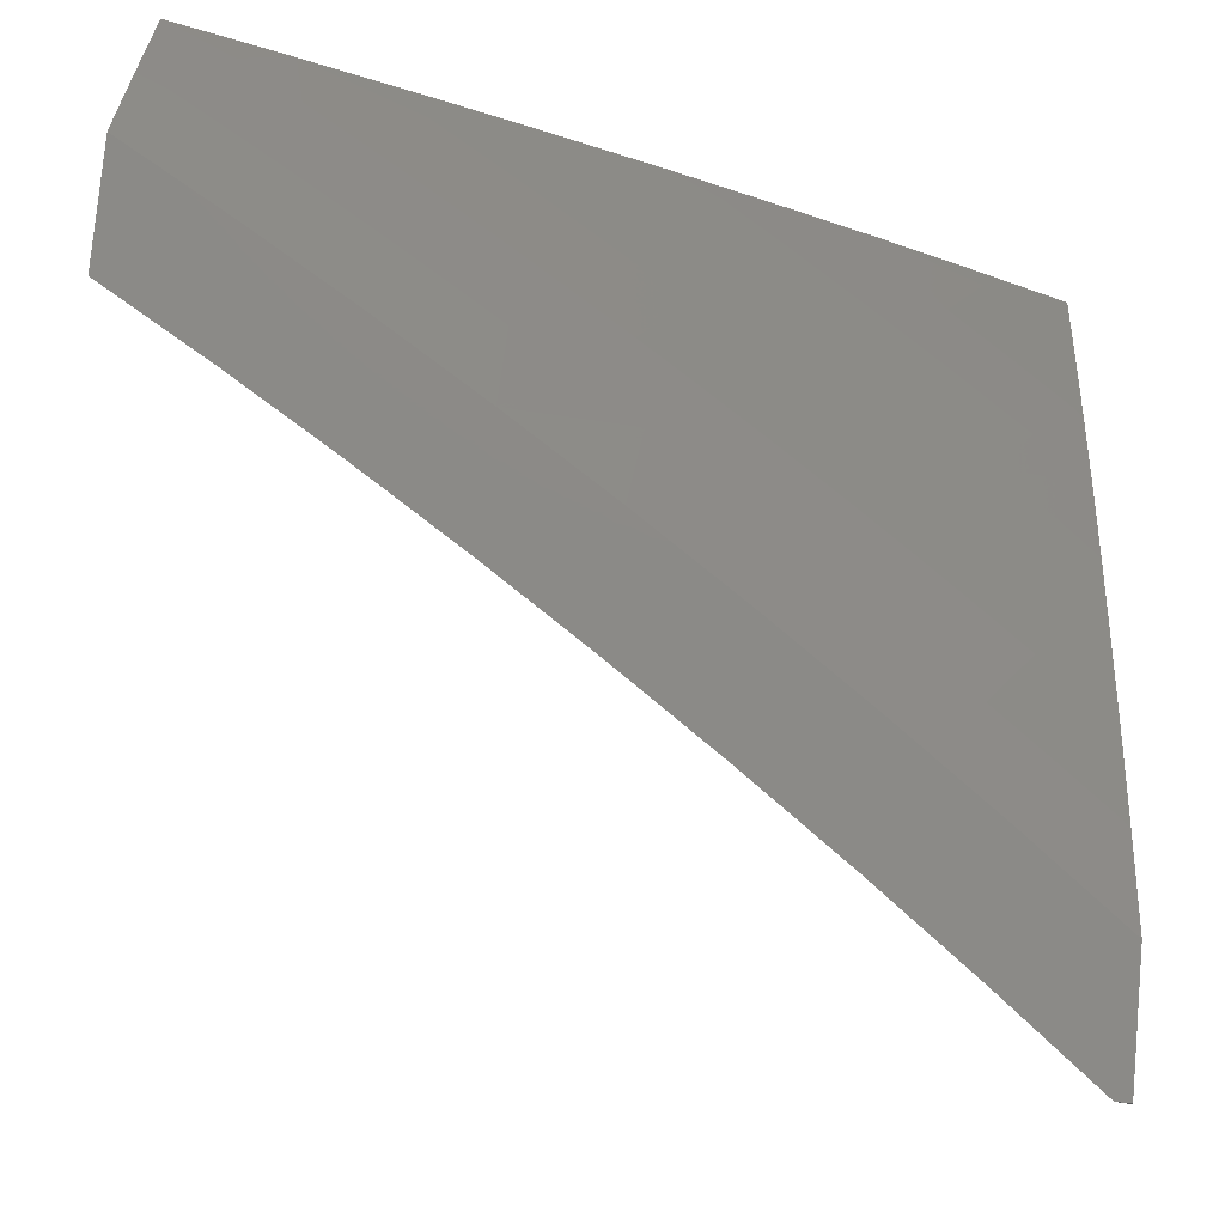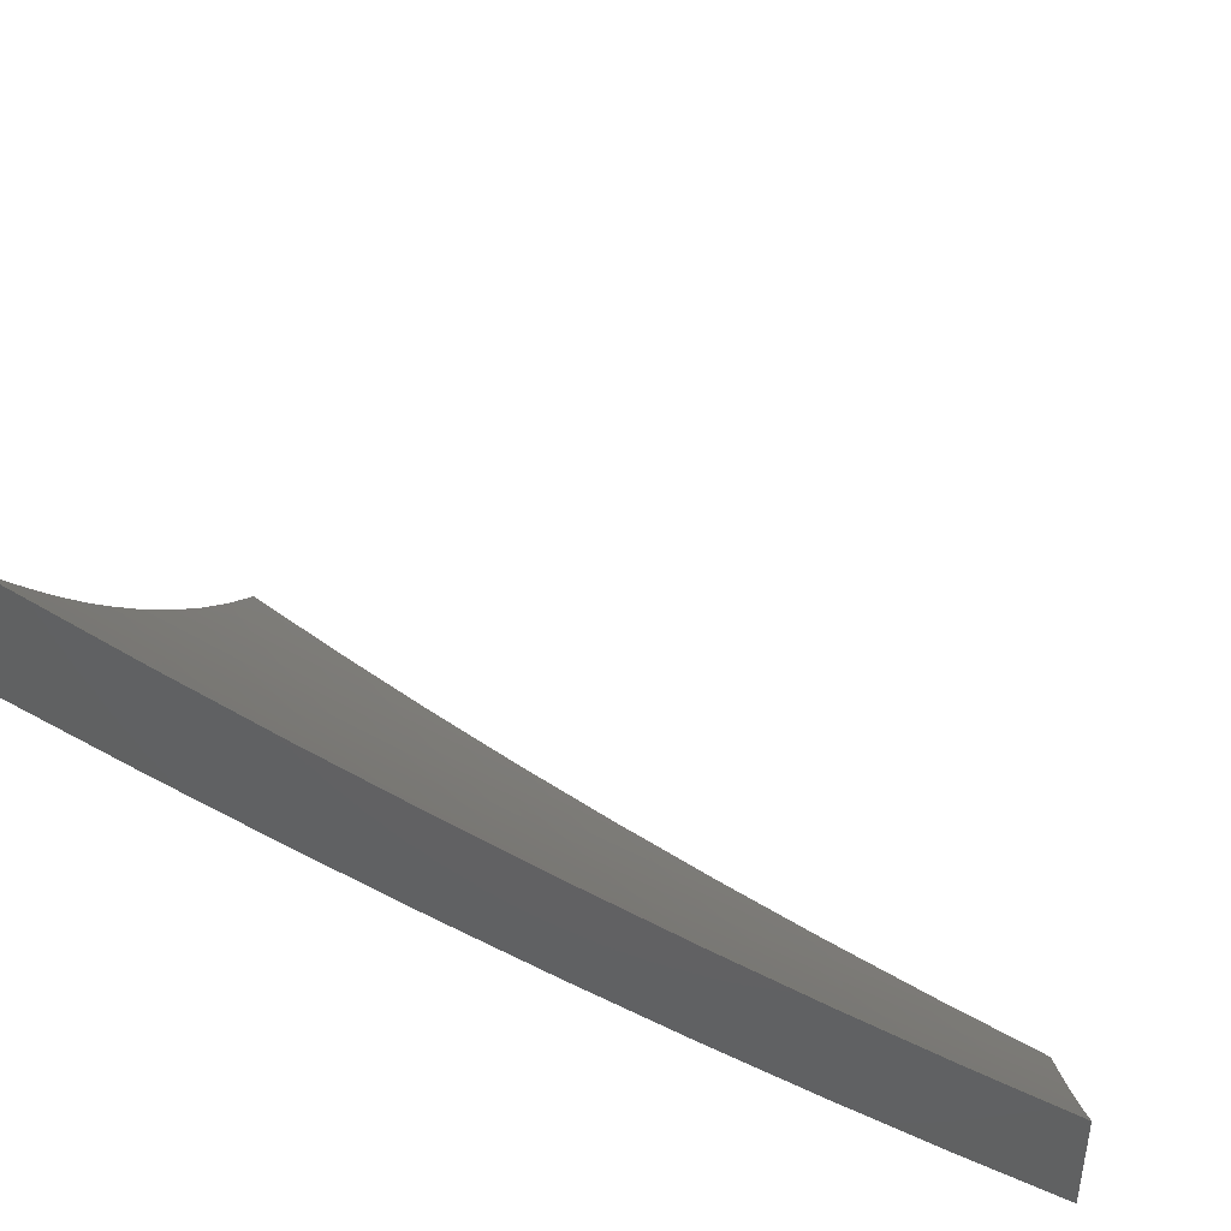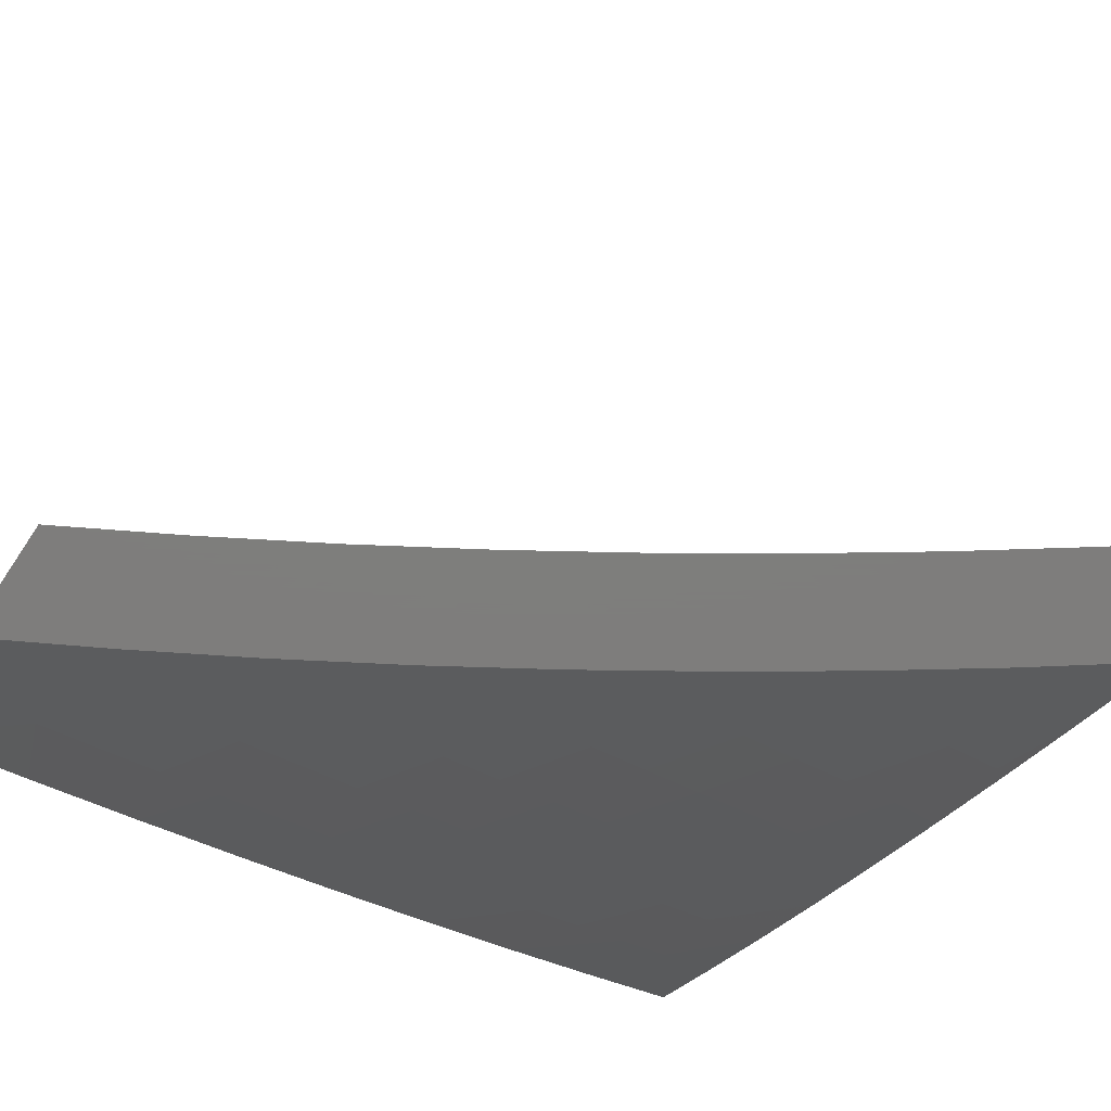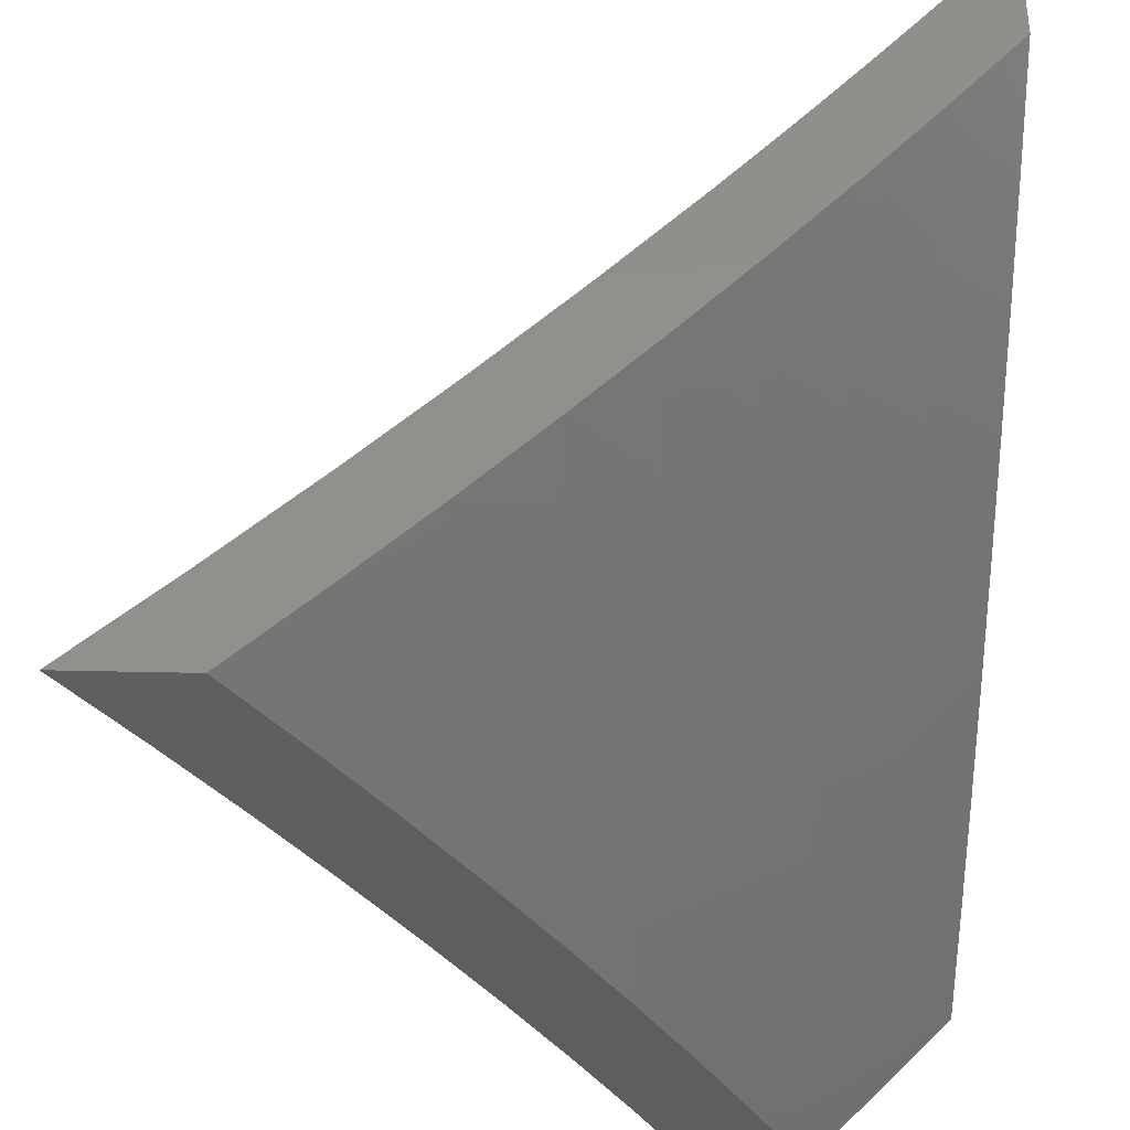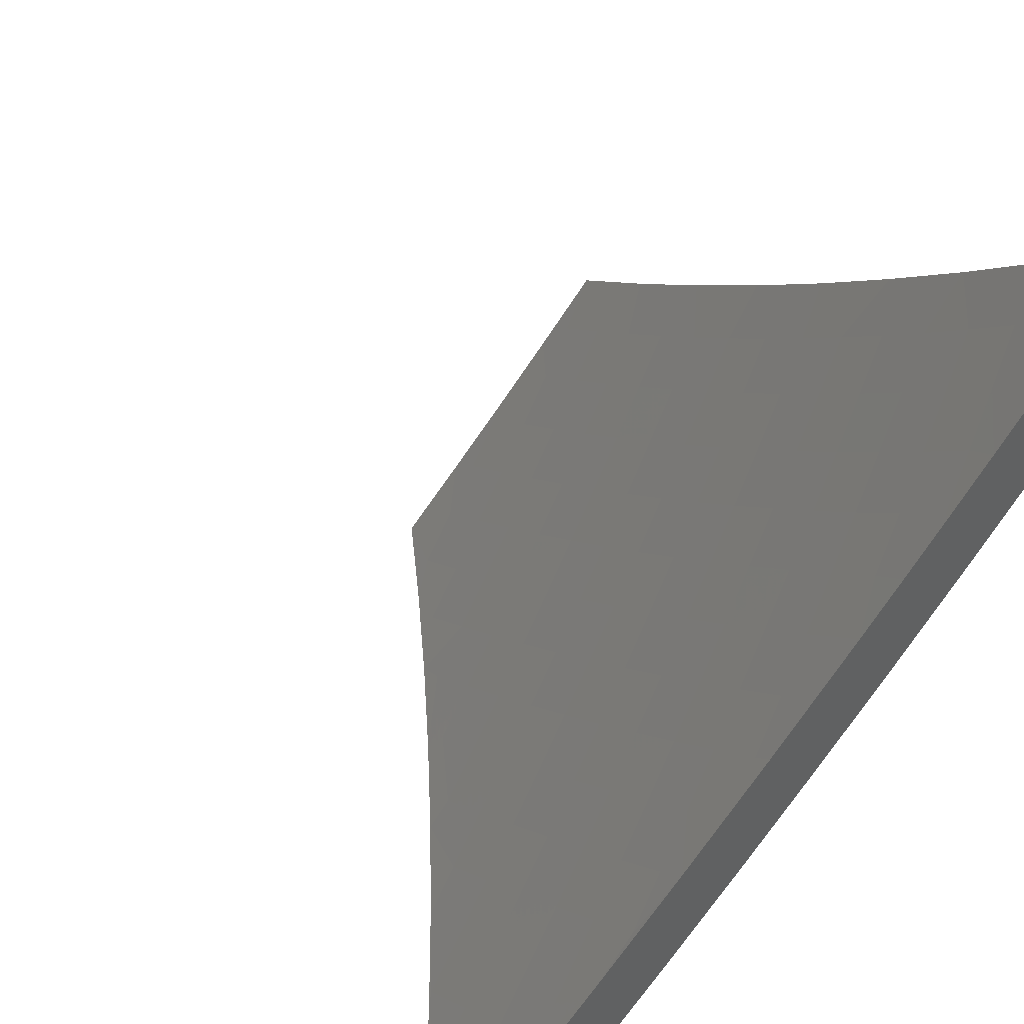
<metadata>
{"format":"stl","ext":"stl","renderer":"f3d","projection":"perspective","resolution":1024,"background":"white","views":[{"elev":77.7,"azim":-174.8,"up":"+Z"},{"elev":45.6,"azim":4.3,"up":"+Y"},{"elev":-77.5,"azim":146.2,"up":"+Y"},{"elev":-36.6,"azim":-91.8,"up":"+Y"},{"elev":42.8,"azim":-125.1,"up":"+Y"}]}
</metadata>
<code>
# stl→obj: 255 verts, 506 faces
v -4.13 -7 7.602
v -4.09 -6.98 7.645
v -4 -7 7.676
v -4.064 -6.935 7.705
v -4 -6.918 7.758
v -4.038 -6.89 7.765
v -4.011 -6.845 7.824
v -4.086 -6.802 7.824
v -4 -6.835 7.84
v -4.059 -6.756 7.883
v -4 -6.751 7.92
v -4.032 -6.711 7.942
v -4 -6.666 8
v -4.106 -6.667 7.942
v -4.128 -6.591 8
v -4.179 -6.624 7.942
v -4.252 -6.579 7.942
v -4.208 -6.669 7.883
v -4.282 -6.624 7.883
v -4.236 -6.714 7.824
v -4.31 -6.669 7.824
v -4.264 -6.759 7.765
v -4.339 -6.713 7.765
v -4.292 -6.803 7.705
v -4.368 -6.757 7.705
v -4.32 -6.847 7.645
v -4.396 -6.801 7.645
v -4.348 -6.89 7.585
v -4.424 -6.844 7.585
v -4.375 -6.934 7.524
v -4.452 -6.887 7.524
v -4.402 -6.977 7.463
v -4.479 -6.929 7.463
v -4.506 -6.972 7.401
v -4.556 -6.882 7.463
v -4.584 -6.923 7.401
v -4.632 -6.833 7.463
v -4.66 -6.874 7.401
v -4.708 -6.783 7.463
v -4.737 -6.824 7.401
v -4.783 -6.732 7.463
v -4.812 -6.773 7.401
v -4.858 -6.681 7.463
v -4.888 -6.722 7.401
v -4.932 -6.629 7.463
v -4.963 -6.669 7.401
v -5 -6.641 7.403
v -4.992 -6.709 7.339
v -5 -6.763 7.279
v -4.917 -6.762 7.339
v -4.946 -6.802 7.277
v -4.87 -6.855 7.277
v -4.898 -6.894 7.214
v -4.821 -6.946 7.214
v -4.849 -6.986 7.151
v -4.759 -7 7.201
v -4.88 -7 7.114
v -4.259 -7 7.527
v -4.194 -6.981 7.585
v -4.167 -6.937 7.645
v -4.141 -6.892 7.705
v -4.114 -6.847 7.765
v -4.386 -7 7.448
v -4.298 -6.98 7.524
v -4.271 -6.936 7.585
v -4.244 -6.892 7.645
v -4.217 -6.848 7.705
v -4.189 -6.803 7.765
v -4.162 -6.758 7.824
v -4.134 -6.713 7.883
v -4.512 -7 7.368
v -4.636 -7 7.285
v -4.611 -6.965 7.339
v -4.744 -6.997 7.214
v -4.716 -6.957 7.277
v -4.688 -6.916 7.339
v -4.765 -6.865 7.339
v -5 -7 7.024
v -4.954 -6.973 7.088
v -4.927 -6.934 7.151
v -5 -6.883 7.153
v -4.975 -6.842 7.214
v -5 -6.517 7.524
v -4.976 -6.535 7.524
v -4.902 -6.588 7.524
v -4.945 -6.495 7.585
v -4.872 -6.547 7.585
v -4.913 -6.453 7.645
v -4.841 -6.506 7.645
v -4.882 -6.412 7.705
v -4.81 -6.464 7.705
v -4.85 -6.37 7.765
v -4.778 -6.422 7.765
v -4.818 -6.328 7.824
v -4.747 -6.379 7.824
v -4.786 -6.286 7.883
v -4.715 -6.337 7.883
v -4.753 -6.243 7.942
v -4.683 -6.293 7.942
v -4.627 -6.267 8
v -4.612 -6.343 7.942
v -4.504 -6.352 8
v -4.541 -6.392 7.942
v -4.47 -6.44 7.942
v -4.5 -6.484 7.883
v -4.428 -6.531 7.883
v -4.458 -6.575 7.824
v -4.384 -6.622 7.824
v -4.413 -6.667 7.765
v -5 -6.391 7.644
v -4.985 -6.401 7.645
v -4.953 -6.359 7.705
v -5 -6.327 7.703
v -4.921 -6.318 7.765
v -4.991 -6.265 7.765
v -5 -6.263 7.761
v -5 -6.198 7.819
v -5 -6.132 7.876
v -4.925 -6.182 7.883
v -4.958 -6.224 7.824
v -4.994 -6.129 7.883
v -5 -6.066 7.933
v -4.96 -6.087 7.942
v -5 -6 7.989
v -4.983 -6 8
v -4.866 -6.091 8
v -4.892 -6.14 7.942
v -4.856 -6.234 7.883
v -4.888 -6.276 7.824
v -4.823 -6.192 7.942
v -4.747 -6.18 8
v -4.38 -6.434 8
v -4.398 -6.487 7.942
v -4.355 -6.578 7.883
v -4.325 -6.533 7.942
v -4.255 -6.514 8
v -4.528 -6.839 7.524
v -4.604 -6.791 7.524
v -4.679 -6.741 7.524
v -4.754 -6.691 7.524
v -4.828 -6.64 7.524
v -4.5 -6.797 7.585
v -4.575 -6.748 7.585
v -4.65 -6.699 7.585
v -4.724 -6.649 7.585
v -4.798 -6.599 7.585
v -4.471 -6.754 7.645
v -4.546 -6.706 7.645
v -4.62 -6.657 7.645
v -4.694 -6.607 7.645
v -4.768 -6.557 7.645
v -4.442 -6.71 7.705
v -4.517 -6.663 7.705
v -4.591 -6.614 7.705
v -4.664 -6.565 7.705
v -4.737 -6.515 7.705
v -4.793 -6.906 7.277
v -4.487 -6.619 7.765
v -4.531 -6.528 7.824
v -4.572 -6.436 7.883
v -4.561 -6.571 7.765
v -4.634 -6.522 7.765
v -4.706 -6.472 7.765
v -4.841 -6.814 7.339
v -4.603 -6.479 7.824
v -4.644 -6.386 7.883
v -4.675 -6.43 7.824
v -4.88 -7 7.262
v -4.888 -6.976 7.281
v -5 -7 7.174
v -4.961 -6.927 7.281
v -5 -6.898 7.283
v -4.912 -6.859 7.387
v -4.984 -6.81 7.387
v -4.863 -6.79 7.492
v -4.934 -6.742 7.492
v -4.813 -6.72 7.595
v -4.883 -6.672 7.595
v -4.762 -6.65 7.698
v -4.831 -6.602 7.698
v -4.711 -6.578 7.8
v -4.779 -6.53 7.8
v -4.659 -6.505 7.9
v -4.726 -6.458 7.9
v -4.637 -6.41 8
v -4.759 -6.323 8
v -4.758 -7 7.347
v -4.841 -6.908 7.387
v -4.768 -6.956 7.387
v -4.635 -7 7.43
v -4.721 -6.886 7.492
v -4.649 -6.932 7.492
v -4.601 -6.861 7.595
v -4.529 -6.906 7.595
v -4.482 -6.833 7.698
v -4.41 -6.877 7.698
v -4.363 -6.803 7.8
v -4.292 -6.846 7.8
v -4.245 -6.77 7.9
v -4.174 -6.812 7.9
v -4.13 -6.733 8
v -4.104 -6.853 7.9
v -4 -6.807 8
v -4.033 -6.893 7.9
v -4 -6.904 7.907
v -4.078 -6.97 7.8
v -4 -7 7.813
v -4.13 -7 7.741
v -4.15 -6.93 7.8
v -4.267 -6.963 7.698
v -4.221 -6.888 7.8
v -4.339 -6.921 7.698
v -4.576 -6.978 7.492
v -4.511 -7 7.511
v -4.457 -6.951 7.595
v -4.385 -7 7.59
v -4.385 -6.995 7.595
v -4.258 -7 7.666
v -4.259 -6.655 8
v -4.314 -6.728 7.9
v -4.433 -6.76 7.8
v -4.552 -6.789 7.698
v -4.672 -6.815 7.595
v -4.792 -6.838 7.492
v -4.384 -6.685 7.9
v -4.387 -6.576 8
v -4.453 -6.641 7.9
v -4.522 -6.596 7.9
v -4.573 -6.67 7.8
v -4.642 -6.624 7.8
v -4.693 -6.697 7.698
v -4.512 -6.494 8
v -4.591 -6.551 7.9
v -4.881 -6.234 8
v -4.86 -6.362 7.9
v -4.793 -6.411 7.9
v -4.847 -6.482 7.8
v -4.9 -6.553 7.698
v -4.952 -6.623 7.595
v -5 -6.69 7.496
v -5 -6.795 7.39
v -5 -6.143 8
v -5 -6.256 7.902
v -4.992 -6.264 7.9
v -4.926 -6.314 7.9
v -5 -6.367 7.803
v -4.981 -6.384 7.8
v -5 -6.476 7.702
v -4.914 -6.434 7.8
v -4.968 -6.504 7.698
v -5 -6.584 7.6
v -4.743 -6.768 7.595
v -4.623 -6.743 7.698
v -4.503 -6.715 7.8
v -5 -6 8
f 1 2 3
f 3 2 4
f 3 4 5
f 5 4 6
f 5 6 7
f 7 6 8
f 7 8 9
f 9 8 10
f 9 10 11
f 11 10 12
f 11 12 13
f 13 12 14
f 13 14 15
f 15 14 16
f 15 16 17
f 17 16 18
f 17 18 19
f 19 18 20
f 19 20 21
f 21 20 22
f 21 22 23
f 23 22 24
f 23 24 25
f 25 24 26
f 25 26 27
f 27 26 28
f 27 28 29
f 29 28 30
f 29 30 31
f 31 30 32
f 31 32 33
f 33 32 34
f 33 34 35
f 35 34 36
f 35 36 37
f 37 36 38
f 37 38 39
f 39 38 40
f 39 40 41
f 41 40 42
f 41 42 43
f 43 42 44
f 43 44 45
f 45 44 46
f 45 46 47
f 47 46 48
f 47 48 49
f 49 48 50
f 49 50 51
f 51 50 52
f 51 52 53
f 53 52 54
f 53 54 55
f 55 54 56
f 55 56 57
f 58 59 1
f 1 59 60
f 1 60 2
f 2 60 61
f 2 61 4
f 4 61 62
f 4 62 6
f 6 62 8
f 63 64 58
f 58 64 65
f 58 65 59
f 59 65 66
f 59 66 60
f 60 66 67
f 60 67 61
f 61 67 68
f 61 68 62
f 62 68 69
f 62 69 8
f 8 69 70
f 8 70 10
f 10 70 14
f 10 14 12
f 71 34 63
f 63 34 32
f 63 32 30
f 72 73 71
f 71 73 36
f 71 36 34
f 56 74 72
f 72 74 75
f 72 75 76
f 76 75 77
f 76 77 40
f 40 77 42
f 78 79 57
f 57 79 80
f 57 80 55
f 55 80 53
f 78 81 79
f 79 81 80
f 49 82 81
f 81 82 53
f 81 53 80
f 47 83 45
f 45 83 84
f 45 84 85
f 85 84 86
f 85 86 87
f 87 86 88
f 87 88 89
f 89 88 90
f 89 90 91
f 91 90 92
f 91 92 93
f 93 92 94
f 93 94 95
f 95 94 96
f 95 96 97
f 97 96 98
f 97 98 99
f 99 98 100
f 99 100 101
f 101 100 102
f 101 102 103
f 103 102 104
f 103 104 105
f 105 104 106
f 105 106 107
f 107 106 108
f 107 108 109
f 109 108 23
f 109 23 25
f 84 83 86
f 86 83 110
f 86 110 111
f 111 110 112
f 111 112 88
f 88 112 90
f 110 113 112
f 112 113 114
f 112 114 90
f 90 114 92
f 114 113 115
f 115 113 116
f 115 116 117
f 118 119 117
f 117 119 120
f 117 120 115
f 115 120 114
f 119 118 121
f 121 118 122
f 121 122 123
f 123 122 124
f 123 124 125
f 125 126 123
f 123 126 127
f 123 127 119
f 119 127 128
f 119 128 129
f 129 128 94
f 129 94 92
f 127 126 130
f 130 126 131
f 130 131 98
f 98 131 100
f 102 132 104
f 104 132 133
f 104 133 106
f 106 133 134
f 106 134 108
f 108 134 21
f 108 21 23
f 133 132 135
f 135 132 136
f 135 136 17
f 17 136 15
f 9 5 7
f 30 28 64
f 64 28 65
f 28 26 65
f 65 26 66
f 26 24 66
f 66 24 67
f 24 22 67
f 67 22 68
f 22 20 68
f 68 20 69
f 16 14 70
f 20 18 69
f 69 18 70
f 18 16 70
f 64 63 30
f 31 33 137
f 137 33 35
f 137 35 138
f 138 35 37
f 138 37 139
f 139 37 39
f 139 39 140
f 140 39 41
f 140 41 141
f 141 41 43
f 141 43 85
f 85 43 45
f 29 31 142
f 142 31 137
f 142 137 143
f 143 137 138
f 143 138 144
f 144 138 139
f 144 139 145
f 145 139 140
f 145 140 146
f 146 140 141
f 146 141 87
f 87 141 85
f 27 29 147
f 147 29 142
f 147 142 148
f 148 142 143
f 148 143 149
f 149 143 144
f 149 144 150
f 150 144 145
f 150 145 151
f 151 145 146
f 151 146 89
f 89 146 87
f 25 27 152
f 152 27 147
f 152 147 153
f 153 147 148
f 153 148 154
f 154 148 149
f 154 149 155
f 155 149 150
f 155 150 156
f 156 150 151
f 156 151 91
f 91 151 89
f 135 17 19
f 135 19 134
f 134 19 21
f 73 72 76
f 75 74 157
f 157 74 54
f 157 54 52
f 36 73 38
f 38 73 76
f 38 76 40
f 153 158 152
f 152 158 109
f 152 109 25
f 109 158 107
f 107 158 159
f 107 159 105
f 105 159 160
f 105 160 103
f 103 160 101
f 158 153 161
f 161 153 154
f 161 154 162
f 162 154 155
f 162 155 163
f 163 155 156
f 163 156 93
f 93 156 91
f 135 134 133
f 74 56 54
f 75 157 77
f 77 157 164
f 77 164 42
f 42 164 44
f 164 157 52
f 158 161 159
f 159 161 165
f 159 165 160
f 160 165 166
f 160 166 101
f 101 166 99
f 165 161 162
f 44 164 50
f 50 164 52
f 165 162 167
f 167 162 163
f 167 163 95
f 95 163 93
f 49 51 82
f 82 51 53
f 46 44 50
f 48 46 50
f 165 167 166
f 166 167 97
f 166 97 99
f 97 167 95
f 111 88 86
f 129 92 114
f 130 98 96
f 130 96 128
f 128 96 94
f 119 129 120
f 120 129 114
f 127 130 128
f 121 123 119
f 168 169 170
f 170 169 171
f 170 171 172
f 172 171 173
f 172 173 174
f 174 173 175
f 174 175 176
f 176 175 177
f 176 177 178
f 178 177 179
f 178 179 180
f 180 179 181
f 180 181 182
f 182 181 183
f 182 183 184
f 184 183 185
f 184 185 186
f 168 187 169
f 169 187 188
f 169 188 171
f 171 188 173
f 188 187 189
f 189 187 190
f 189 190 191
f 191 190 192
f 191 192 193
f 193 192 194
f 193 194 195
f 195 194 196
f 195 196 197
f 197 196 198
f 197 198 199
f 199 198 200
f 199 200 201
f 201 200 202
f 201 202 203
f 203 202 204
f 203 204 205
f 205 204 206
f 205 206 207
f 207 206 208
f 208 206 209
f 208 209 210
f 210 209 211
f 210 211 212
f 212 211 198
f 212 198 196
f 192 190 213
f 213 190 214
f 213 214 194
f 194 214 215
f 194 215 196
f 196 215 212
f 214 216 215
f 215 216 217
f 215 217 212
f 212 217 218
f 212 218 210
f 210 218 208
f 216 218 217
f 201 219 199
f 199 219 220
f 199 220 197
f 197 220 221
f 197 221 195
f 195 221 222
f 195 222 193
f 193 222 223
f 193 223 191
f 191 223 224
f 191 224 188
f 188 224 173
f 220 219 225
f 225 219 226
f 225 226 227
f 227 226 228
f 227 228 229
f 229 228 230
f 229 230 231
f 231 230 179
f 231 179 177
f 226 232 228
f 228 232 233
f 228 233 230
f 230 233 181
f 230 181 179
f 233 232 183
f 183 232 185
f 234 235 186
f 186 235 236
f 186 236 184
f 184 236 237
f 184 237 182
f 182 237 238
f 182 238 180
f 180 238 239
f 180 239 178
f 178 239 240
f 178 240 176
f 176 240 241
f 176 241 174
f 174 241 172
f 242 243 234
f 234 243 244
f 234 244 245
f 245 244 246
f 245 246 247
f 247 246 248
f 247 248 249
f 249 248 250
f 249 250 237
f 237 250 238
f 243 246 244
f 248 251 250
f 250 251 238
f 238 251 239
f 239 251 240
f 234 245 235
f 235 245 247
f 235 247 249
f 183 181 233
f 177 175 252
f 252 175 224
f 252 224 223
f 175 173 224
f 189 191 188
f 177 252 231
f 231 252 253
f 231 253 229
f 229 253 254
f 229 254 227
f 227 254 225
f 253 252 223
f 254 253 222
f 222 253 223
f 213 194 192
f 225 254 221
f 221 254 222
f 220 225 221
f 200 198 211
f 202 200 211
f 202 211 209
f 204 202 209
f 206 204 209
f 237 236 249
f 249 236 235
f 125 124 255
f 124 122 255
f 255 122 242
f 242 122 118
f 242 118 243
f 243 118 117
f 243 117 116
f 243 116 246
f 246 116 113
f 246 113 248
f 248 113 110
f 248 110 83
f 47 240 83
f 83 240 251
f 83 251 248
f 240 47 241
f 241 47 49
f 241 49 172
f 172 49 81
f 172 81 170
f 170 81 78
f 78 57 170
f 170 57 168
f 168 57 56
f 168 56 187
f 187 56 72
f 187 72 190
f 190 72 71
f 190 71 214
f 214 71 63
f 214 63 216
f 216 63 58
f 216 58 218
f 218 58 1
f 218 1 208
f 208 1 3
f 208 3 207
f 203 13 201
f 201 13 15
f 201 15 219
f 219 15 136
f 219 136 226
f 226 136 132
f 226 132 232
f 232 132 102
f 232 102 185
f 185 102 100
f 185 100 186
f 186 100 131
f 186 131 234
f 234 131 126
f 234 126 242
f 242 126 125
f 242 125 255
f 3 5 207
f 207 5 205
f 205 5 9
f 205 9 11
f 13 203 11
f 11 203 205

</code>
